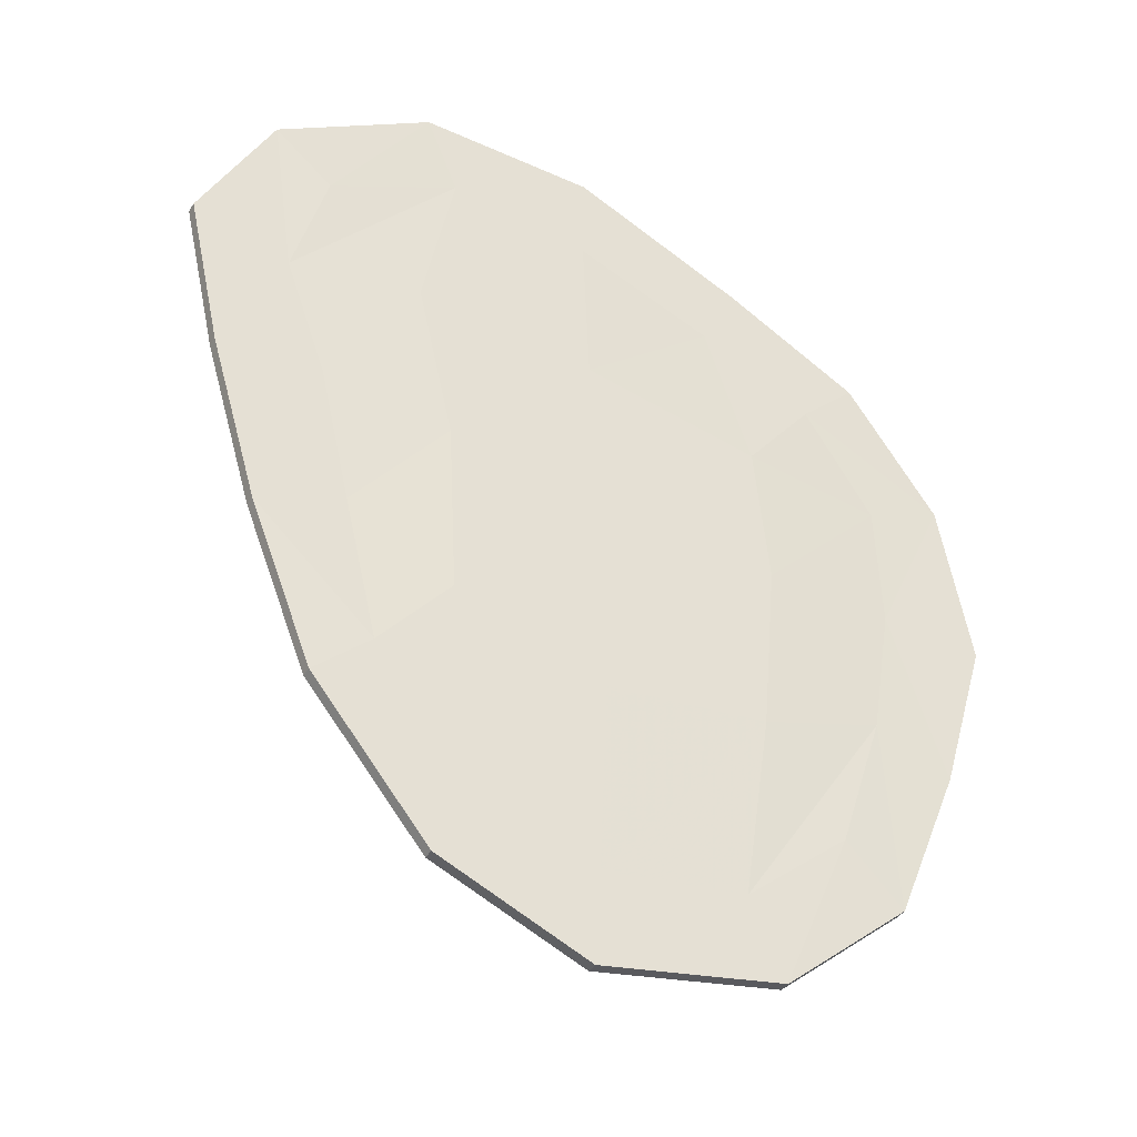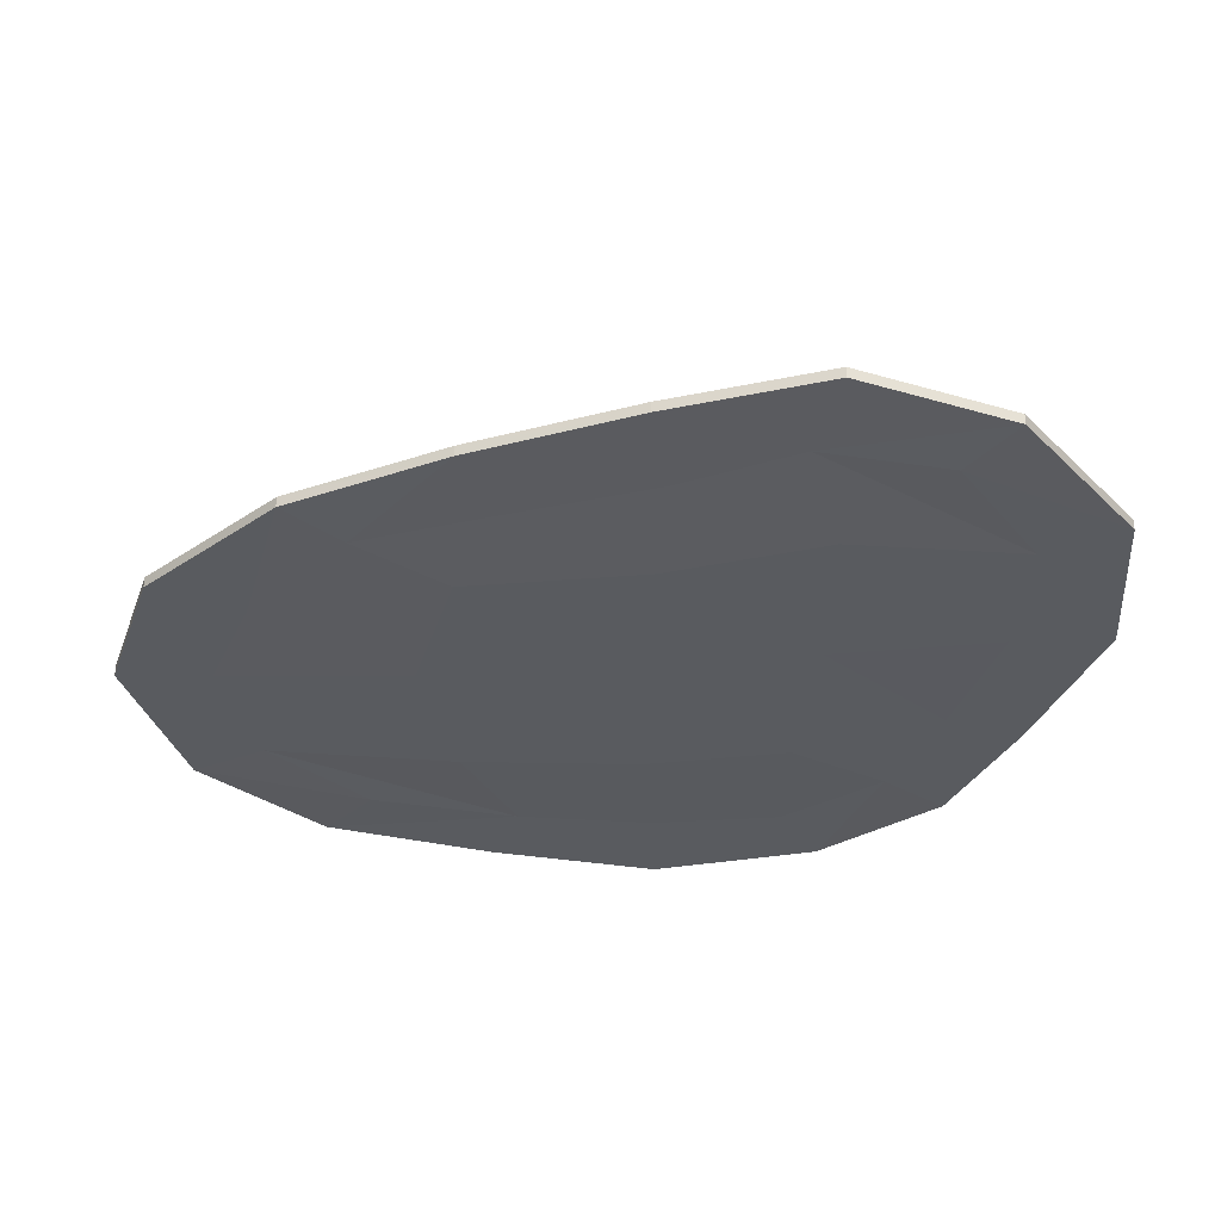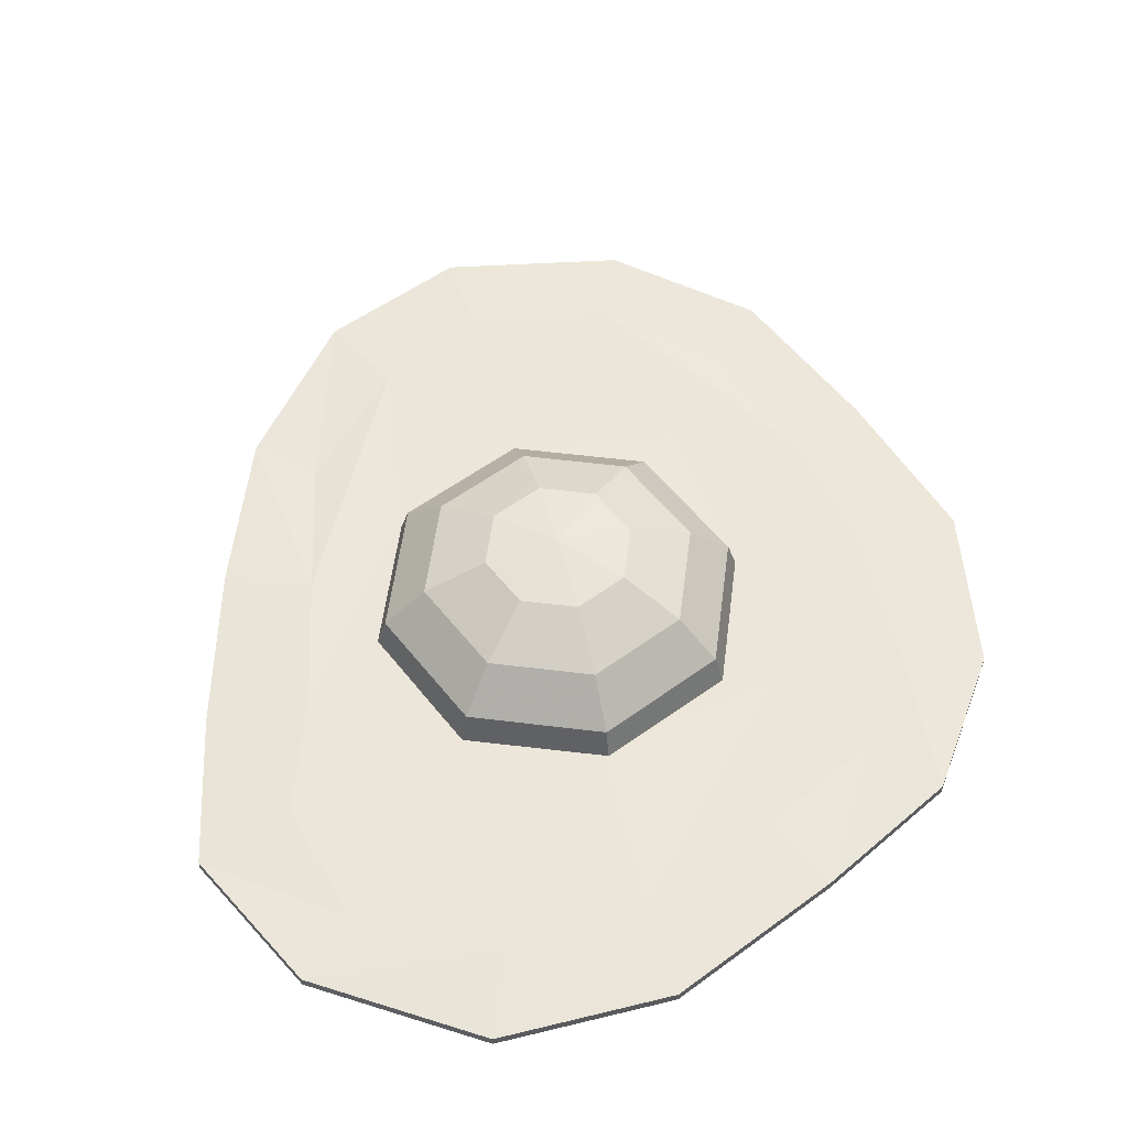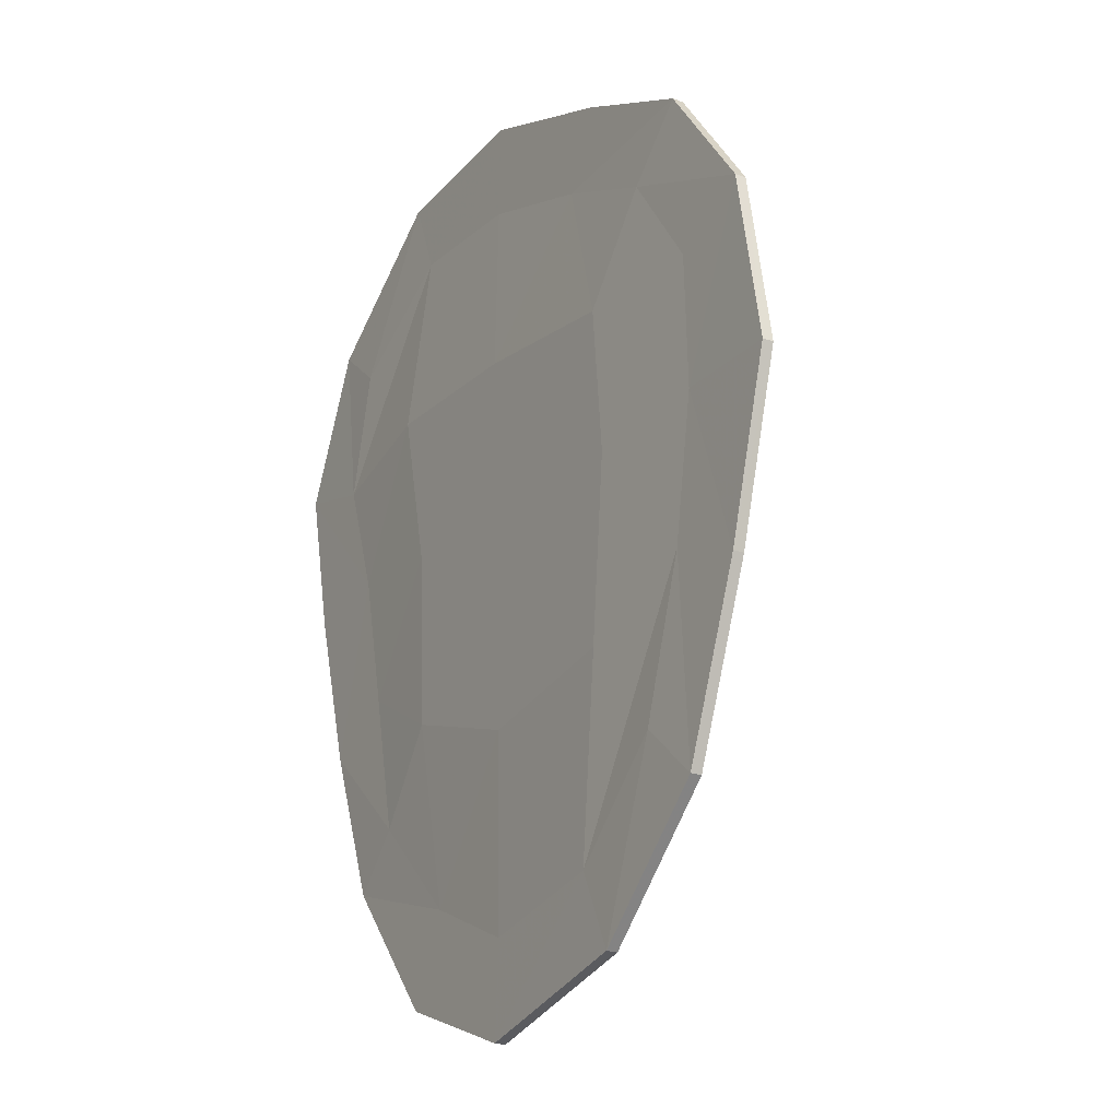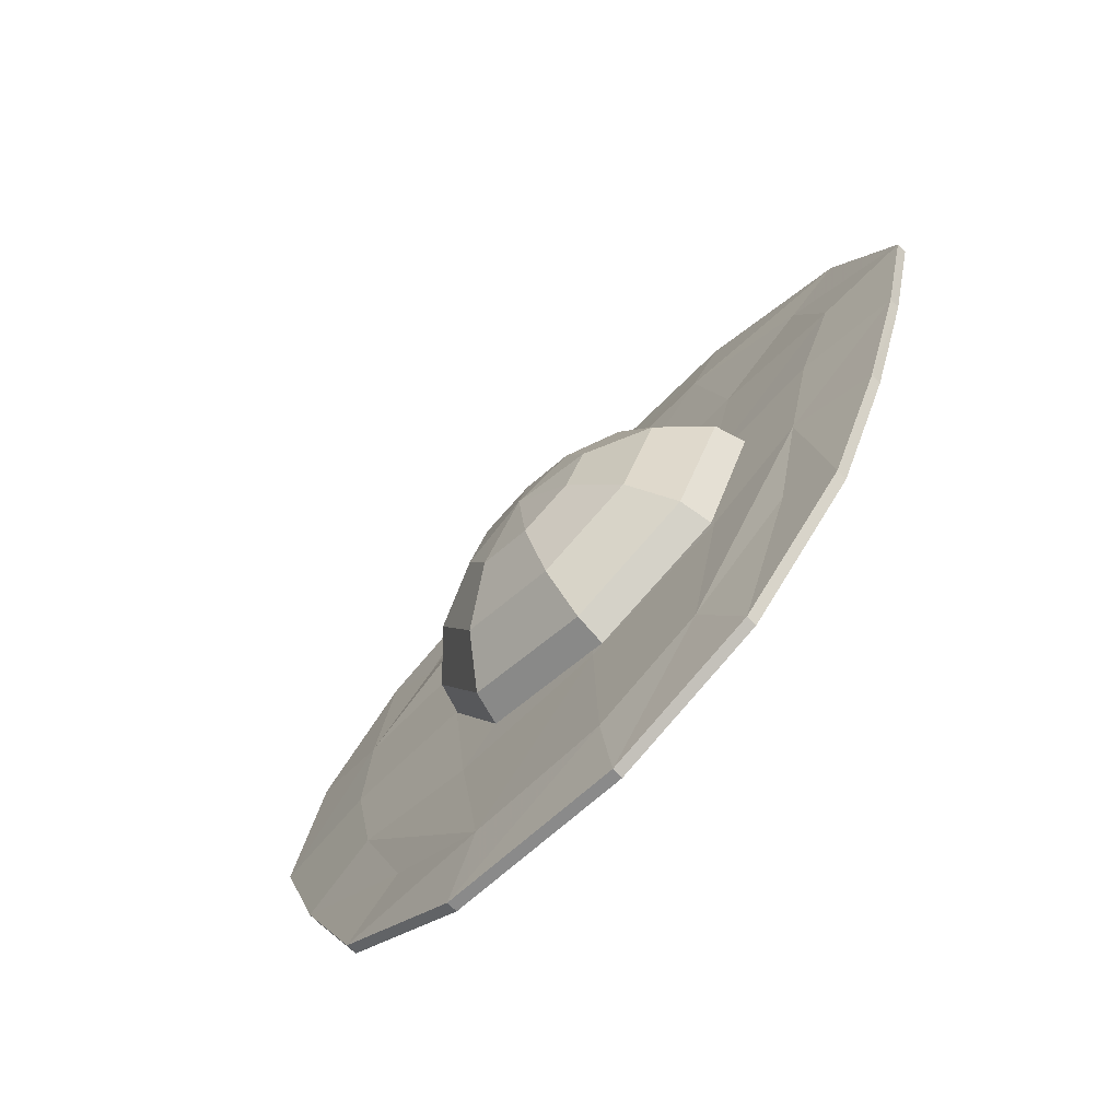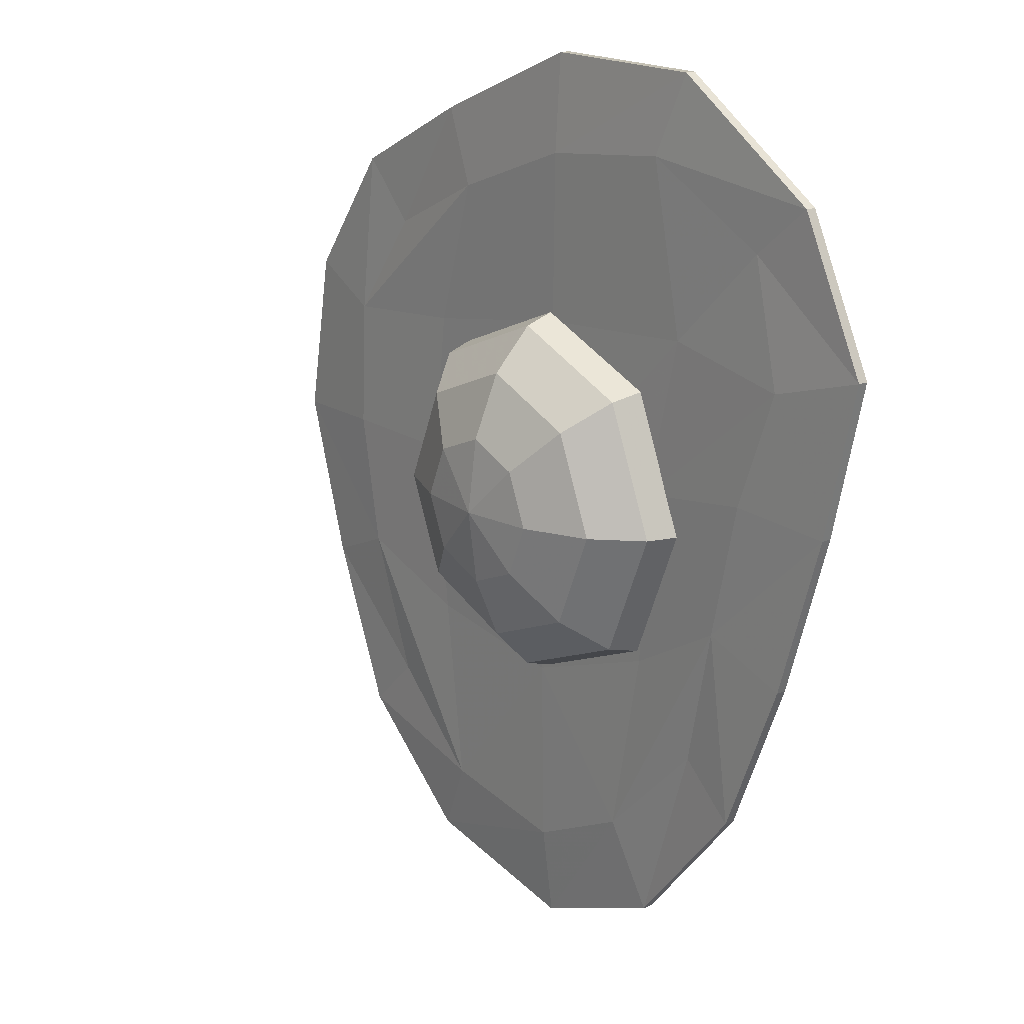
<metadata>
{"format":"obj","ext":"obj","renderer":"f3d","projection":"perspective","resolution":1024,"background":"white","views":[{"elev":-40.9,"azim":-29.2,"up":"+Z"},{"elev":-32.6,"azim":-86.4,"up":"+Y"},{"elev":55.3,"azim":-15.1,"up":"+Y"},{"elev":-23.9,"azim":59.4,"up":"+Z"},{"elev":-73.3,"azim":-135.3,"up":"+Z"},{"elev":17.9,"azim":-129.5,"up":"+Z"}]}
</metadata>
<code>
v -1.181 -0.004978 1.229
v 1.041 -0.005161 1.026
v -1.181 0.05203 1.229
v 1.041 0.05185 1.026
v -0.8703 0.05206 -0.961
v 1.065 0.05188 -1.143
v -0.8702 -0.004954 -0.9609
v 1.065 -0.005133 -1.143
v -1.143 0.07749 0.2148
v 0.02659 0.00138 -1.622
v 1.357 -0.000366 0.03481
v -1.143 -0.00013 0.2148
v -0.0295 0.001478 1.473
v -0.0295 0.07788 1.473
v 1.357 0.07726 0.03481
v 0.02659 0.0779 -1.622
v 0.01746 0.08066 0.003907
v 0.01746 -0.0193 0.003907
v -1.424 0.002181 1.437
v -1.424 0.04629 1.437
v -0.02269 0.002429 1.881
v -0.02269 0.04654 1.881
v 1.289 0.04625 1.279
v 1.289 0.002146 1.279
v -1.1 0.04629 -1.178
v -1.1 0.002181 -1.178
v 0.004168 0.04654 -2.006
v 0.004168 0.002429 -2.006
v 1.311 0.002146 -1.372
v 1.311 0.04625 -1.372
v 1.803 0.002429 0.02297
v 1.804 0.04654 0.023
v -1.573 0.002429 0.1774
v -1.573 0.04654 0.1774
v -0.6173 0.07313 0.1408
v -0.6296 0.07389 1.534
v -0.7652 0.04654 1.872
v -0.7652 0.002429 1.872
v -0.6296 0.001554 1.534
v -0.6173 -0.0193 0.1408
v -0.4336 0.00138 -1.402
v -0.615 0.002429 -1.757
v -0.615 0.04654 -1.757
v -0.4337 0.0738 -1.402
v 0.8041 0.07151 0.0213
v 0.5551 0.07279 1.258
v 0.7054 0.04654 1.576
v 0.7054 0.002429 1.576
v 0.5551 0.001266 1.258
v 0.8041 -0.0193 0.0213
v 0.6262 0.001064 -1.525
v 0.7735 0.002429 -1.846
v 0.7735 0.04654 -1.846
v 0.6262 0.07265 -1.525
v 0.04871 0.07264 -0.8275
v 0.7358 0.0646 -0.7296
v 1.262 0.07132 -0.5379
v 1.594 0.04654 -0.6761
v 1.594 0.002429 -0.6761
v 1.262 -0.000871 -0.5379
v 0.7358 -0.0193 -0.7296
v 0.04872 -0.0193 -0.8274
v -0.5784 -0.0193 -0.6075
v -1.009 -0.000661 -0.3635
v -1.365 0.002429 -0.5125
v -1.365 0.04654 -0.5126
v -1.009 0.07153 -0.3635
v -0.5784 0.06614 -0.6075
v -0.0148 0.07414 0.7604
v -0.7717 0.06751 0.8149
v -1.32 0.07277 0.7112
v -1.721 0.04654 0.8291
v -1.721 0.002429 0.8291
v -1.32 -0.000406 0.7112
v -0.7717 -0.0193 0.8149
v -0.0148 -0.0193 0.7604
v 0.7438 -0.0193 0.6343
v 1.338 -0.000614 0.5847
v 1.676 0.002429 0.7399
v 1.676 0.04654 0.74
v 1.338 0.07256 0.5847
v 0.7438 0.06594 0.6343
f 36 14 69 70
f 46 4 81 82
f 54 56 57 6
f 44 68 55 16
f 41 10 62 63
f 51 8 60 61
f 77 78 2 49
f 75 76 13 39
f 19 20 72 73
f 37 38 21 22
f 47 48 24 23
f 23 24 79 80
f 25 26 65 66
f 42 43 27 28
f 52 53 30 29
f 29 30 58 59
f 39 13 21 38
f 49 2 24 48
f 47 23 4 46
f 37 22 14 36
f 44 16 27 43
f 54 6 30 53
f 52 29 8 51
f 42 28 10 41
f 2 78 79 24
f 60 8 29 59
f 58 30 6 57
f 23 80 81 4
f 7 64 65 26
f 74 1 19 73
f 72 20 3 71
f 25 66 67 5
f 3 36 70 71
f 20 37 36 3
f 20 19 38 37
f 1 39 38 19
f 74 75 39 1
f 7 41 63 64
f 26 42 41 7
f 26 25 43 42
f 5 44 43 25
f 67 68 44 5
f 14 46 82 69
f 22 47 46 14
f 22 21 48 47
f 13 49 48 21
f 76 77 49 13
f 10 51 61 62
f 28 52 51 10
f 28 27 53 52
f 16 54 53 27
f 55 56 54 16
f 17 45 56 55
f 57 56 45 15
f 32 58 57 15
f 59 58 32 31
f 11 60 59 31
f 61 60 11 50
f 62 61 50 18
f 63 62 18 40
f 64 63 40 12
f 65 64 12 33
f 66 65 33 34
f 67 66 34 9
f 9 35 68 67
f 55 68 35 17
f 70 69 17 35
f 71 70 35 9
f 34 72 71 9
f 73 72 34 33
f 12 74 73 33
f 12 40 75 74
f 40 18 76 75
f 18 50 77 76
f 50 11 78 77
f 79 78 11 31
f 80 79 31 32
f 81 80 32 15
f 82 81 15 45
f 69 82 45 17
v 0.5797 0 -0.5797
v 0 0 -0.8199
v -0.5797 0 -0.5797
v -0.8199 0 0
v -0.5797 0 0.5797
v 0 0 0.8199
v 0.5797 0 0.5797
v 0.8199 0 0
v 0.5356 0.1996 -0.5356
v 0 0.1996 -0.7575
v -0.5356 0.1996 -0.5356
v -0.7575 0.1996 0
v -0.5356 0.1996 0.5356
v 0 0.1996 0.7575
v 0.5356 0.1996 0.5356
v 0.7575 0.1996 0
v 0.4099 0.3689 -0.4099
v 0 0.3689 -0.5797
v -0.4099 0.3689 -0.4099
v -0.5797 0.3689 0
v -0.4099 0.3689 0.4099
v 0 0.3689 0.5797
v 0.4099 0.3689 0.4099
v 0.5797 0.3689 0
v 0.2219 0.482 -0.2219
v 0 0.482 -0.3138
v -0.2219 0.482 -0.2219
v -0.3138 0.482 0
v -0.2219 0.482 0.2219
v 0 0.482 0.3138
v 0.2219 0.482 0.2219
v 0.3138 0.482 0
v 0 0.5217 0
f 83 84 92 91
f 84 85 93 92
f 85 86 94 93
f 86 87 95 94
f 87 88 96 95
f 88 89 97 96
f 89 90 98 97
f 90 83 91 98
f 91 92 100 99
f 92 93 101 100
f 93 94 102 101
f 94 95 103 102
f 95 96 104 103
f 96 97 105 104
f 97 98 106 105
f 98 91 99 106
f 99 100 108 107
f 100 101 109 108
f 101 102 110 109
f 102 103 111 110
f 103 104 112 111
f 104 105 113 112
f 105 106 114 113
f 106 99 107 114
f 107 108 115
f 108 109 115
f 109 110 115
f 110 111 115
f 111 112 115
f 112 113 115
f 113 114 115
f 114 107 115

</code>
